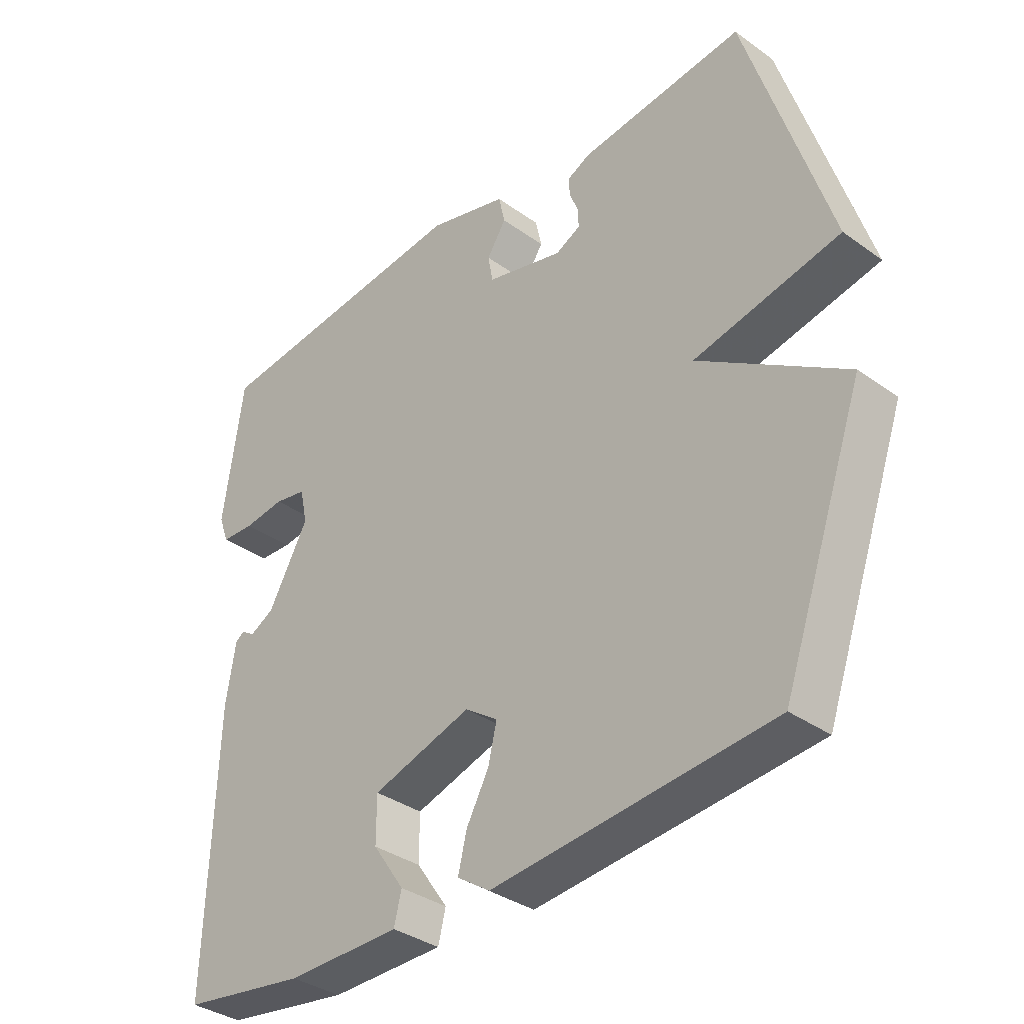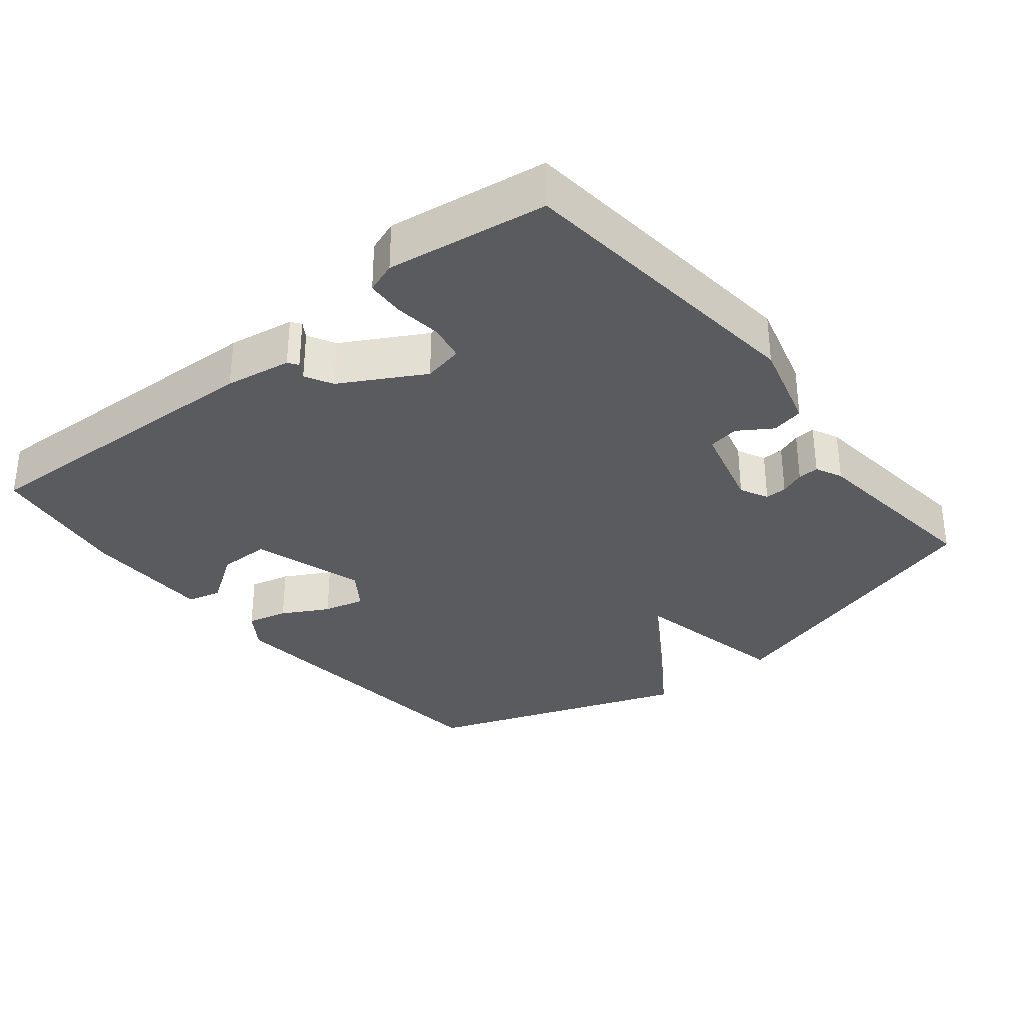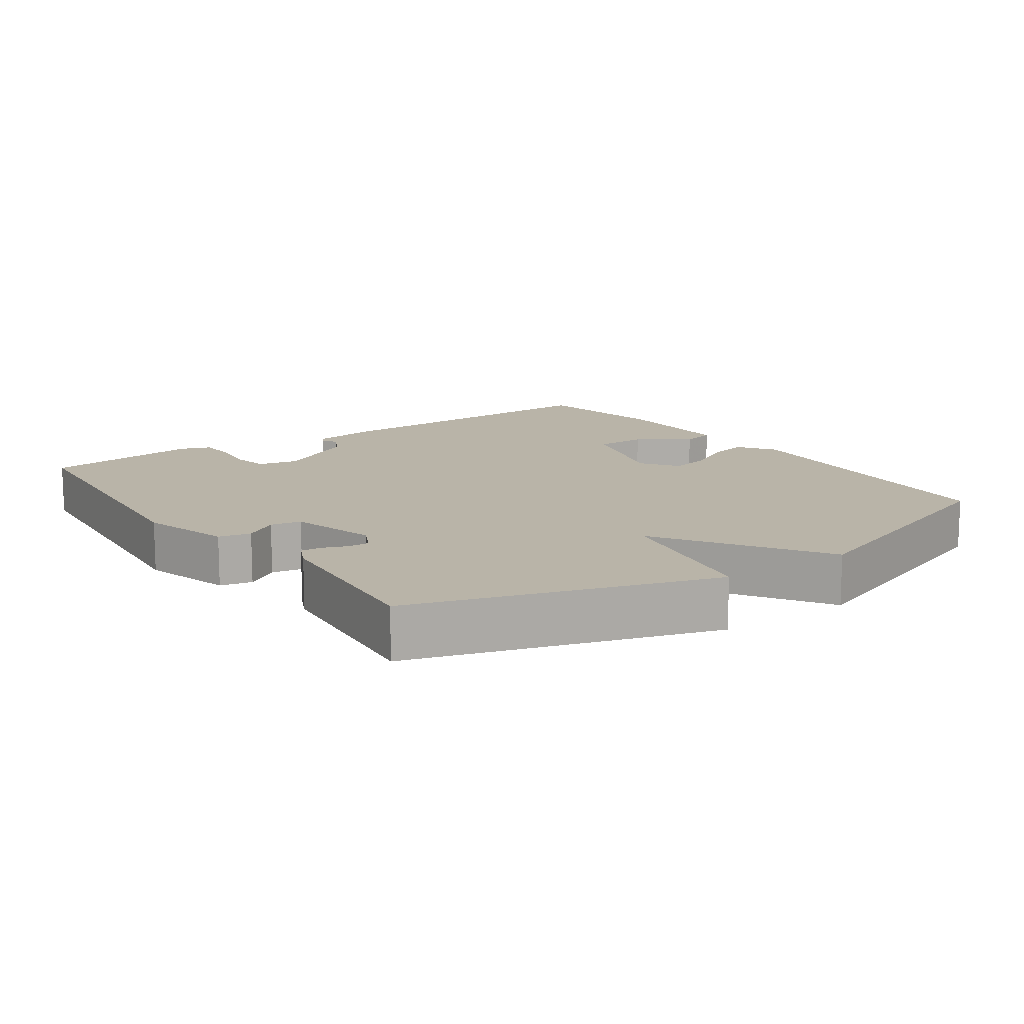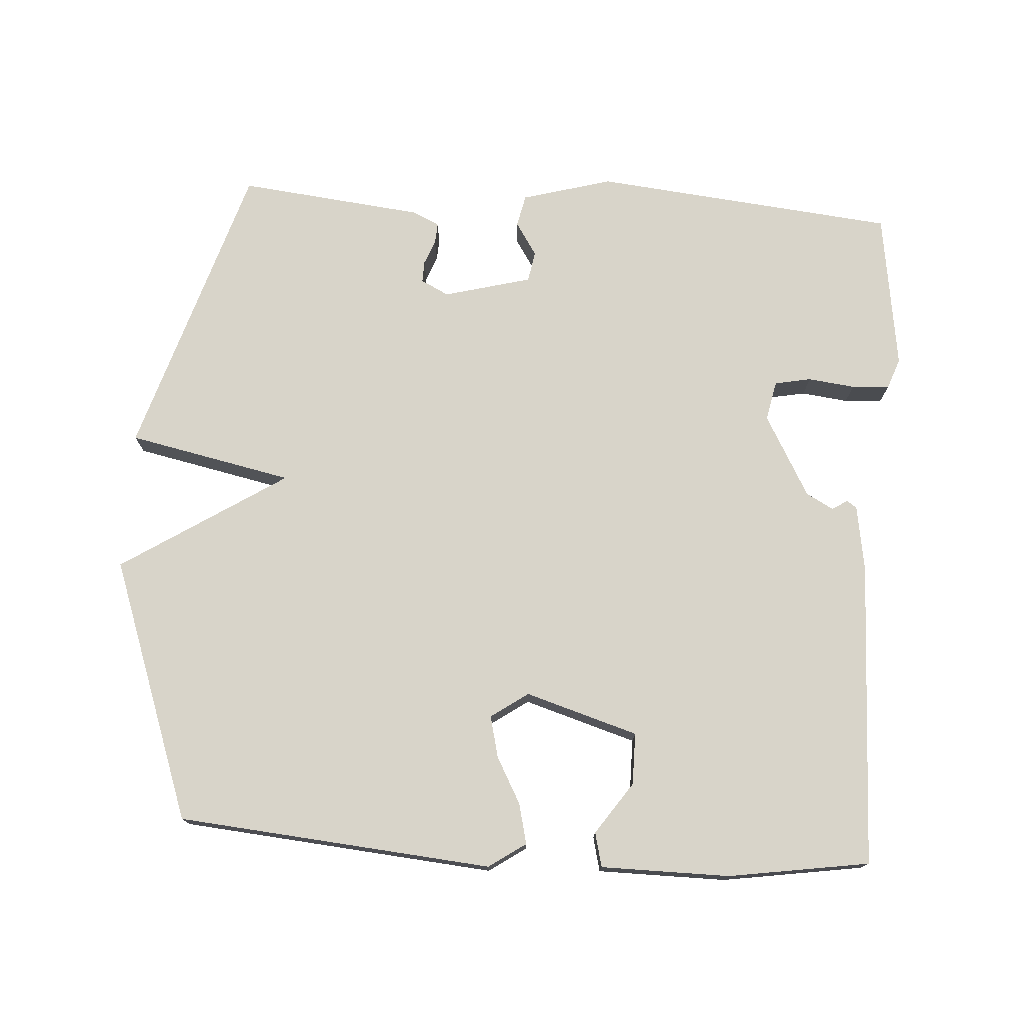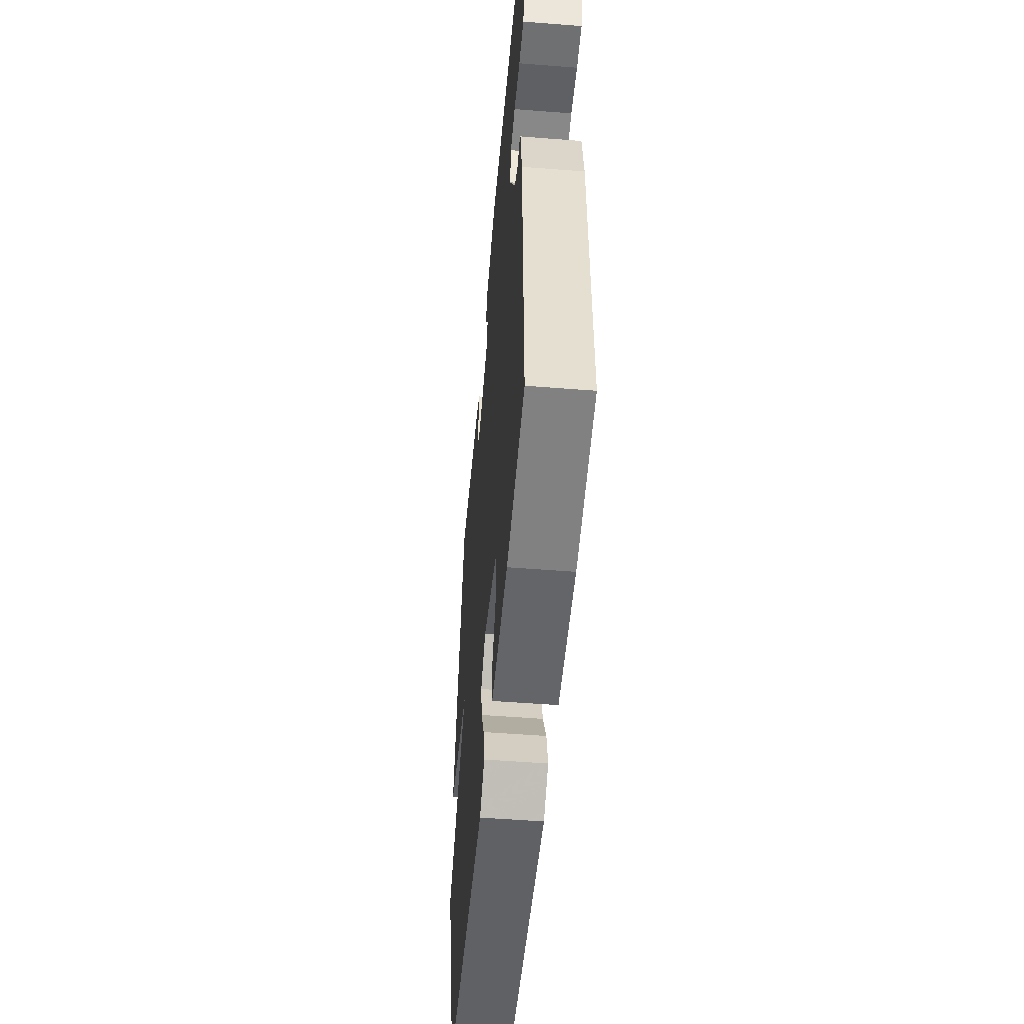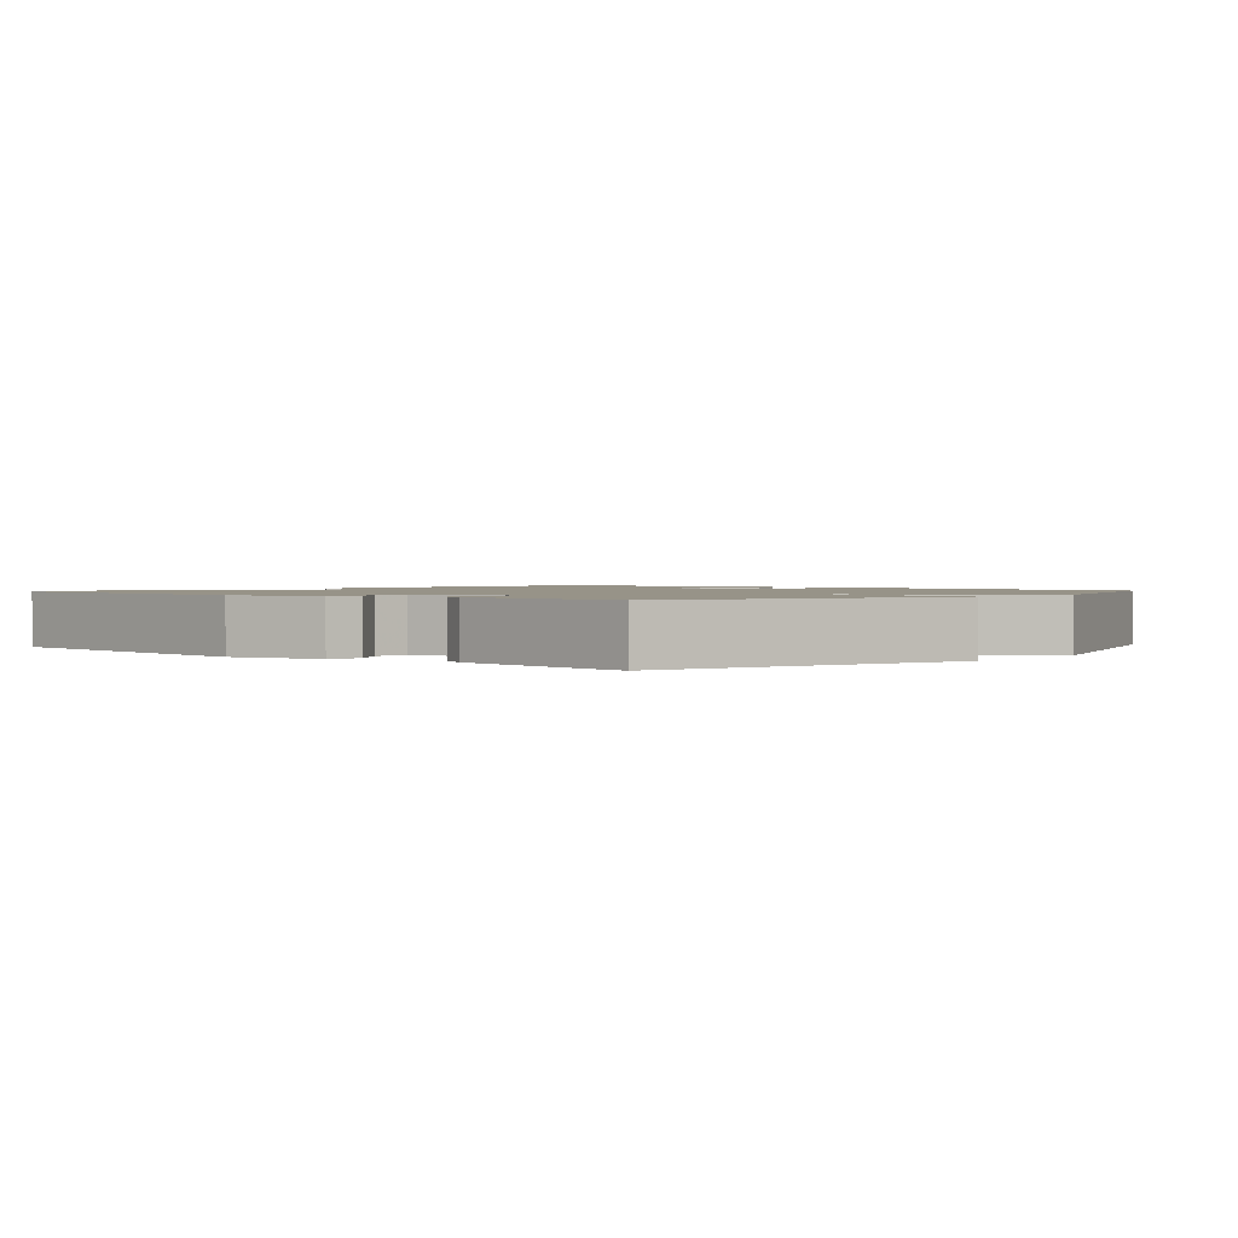
<metadata>
{"format":"obj","ext":"obj","renderer":"f3d","projection":"perspective","resolution":1024,"background":"white","views":[{"elev":-35.5,"azim":46.6,"up":"+Z"},{"elev":-32.8,"azim":-51.1,"up":"+Y"},{"elev":13.1,"azim":54.8,"up":"+Y"},{"elev":75.1,"azim":-176.3,"up":"+Y"},{"elev":-51.7,"azim":-94.9,"up":"+Z"},{"elev":1.4,"azim":41.3,"up":"+Y"}]}
</metadata>
<code>
v 0.5 0.07 0.5
v 0.633 0.07 0.073
v 0.398 0.07 0.024
v 0.633 0.07 -0.127
v 0.5 0.07 -0.5
v 0.05 0.07 -0.54
v -0.003 0.07 -0.504
v 0.011 0.07 -0.446
v 0.047 0.07 -0.38
v 0.061 0.07 -0.321
v 0.008 0.07 -0.284
v -0.153 0.07 -0.333
v -0.153 0.07 -0.407
v -0.102 0.07 -0.481
v -0.114 0.07 -0.53
v -0.298 0.07 -0.531
v -0.5 0.07 -0.5
v -0.486 0.07 -0.061
v -0.471 0.07 0.033
v -0.457 0.07 0.043
v -0.435 0.07 0.029
v -0.396 0.07 0.05
v -0.331 0.07 0.167
v -0.343 0.07 0.224
v -0.395 0.07 0.234
v -0.462 0.07 0.226
v -0.516 0.07 0.229
v -0.532 0.07 0.273
v -0.5 0.07 0.5
v -0.067 0.07 0.544
v 0.062 0.07 0.508
v 0.072 0.07 0.462
v 0.041 0.07 0.414
v 0.049 0.07 0.37
v 0.174 0.07 0.337
v 0.214 0.07 0.357
v 0.213 0.07 0.388
v 0.199 0.07 0.423
v 0.197 0.07 0.453
v 0.235 0.07 0.471
v 0.5 0 0.5
v 0.633 0 0.073
v 0.398 0 0.024
v 0.633 0 -0.127
v 0.5 0 -0.5
v 0.05 0 -0.54
v -0.003 0 -0.504
v 0.011 0 -0.446
v 0.047 0 -0.38
v 0.061 0 -0.321
v 0.008 0 -0.284
v -0.153 0 -0.333
v -0.153 0 -0.407
v -0.102 0 -0.481
v -0.114 0 -0.53
v -0.298 0 -0.531
v -0.5 0 -0.5
v -0.486 0 -0.061
v -0.471 0 0.033
v -0.457 0 0.043
v -0.435 0 0.029
v -0.396 0 0.05
v -0.331 0 0.167
v -0.343 0 0.224
v -0.395 0 0.234
v -0.462 0 0.226
v -0.516 0 0.229
v -0.532 0 0.273
v -0.5 0 0.5
v -0.067 0 0.544
v 0.062 0 0.508
v 0.072 0 0.462
v 0.041 0 0.414
v 0.049 0 0.37
v 0.174 0 0.337
v 0.214 0 0.357
v 0.213 0 0.388
v 0.199 0 0.423
v 0.197 0 0.453
v 0.235 0 0.471
f 1 2 3
f 40 1 3
f 39 40 3
f 38 39 3
f 37 38 3
f 36 37 3
f 35 36 3
f 34 35 3
f 31 32 33
f 30 31 33
f 29 30 33
f 28 29 33
f 27 28 33
f 26 27 33
f 25 26 33
f 24 25 33 34
f 23 24 34 3
f 19 20 21
f 18 19 21
f 17 18 21
f 16 17 21
f 15 16 21
f 15 21 22
f 13 14 15
f 13 15 22
f 12 13 22 23
f 7 8 9
f 6 7 9
f 5 6 9
f 4 5 9
f 3 4 9
f 3 9 10
f 11 12 23 3
f 3 10 11
f 43 42 41
f 43 41 80
f 43 80 79
f 43 79 78
f 43 78 77
f 43 77 76
f 43 76 75
f 43 75 74
f 73 72 71
f 73 71 70
f 73 70 69
f 73 69 68
f 73 68 67
f 73 67 66
f 73 66 65
f 74 73 65 64
f 43 74 64 63
f 61 60 59
f 61 59 58
f 61 58 57
f 61 57 56
f 61 56 55
f 62 61 55
f 55 54 53
f 62 55 53
f 63 62 53 52
f 49 48 47
f 49 47 46
f 49 46 45
f 49 45 44
f 49 44 43
f 50 49 43
f 43 63 52 51
f 51 50 43
f 1 41 42 2
f 2 42 43 3
f 3 43 44 4
f 4 44 45 5
f 5 45 46 6
f 6 46 47 7
f 7 47 48 8
f 8 48 49 9
f 9 49 50 10
f 10 50 51 11
f 11 51 52 12
f 12 52 53 13
f 13 53 54 14
f 14 54 55 15
f 15 55 56 16
f 16 56 57 17
f 17 57 58 18
f 18 58 59 19
f 19 59 60 20
f 20 60 61 21
f 21 61 62 22
f 22 62 63 23
f 23 63 64 24
f 24 64 65 25
f 25 65 66 26
f 26 66 67 27
f 27 67 68 28
f 28 68 69 29
f 29 69 70 30
f 30 70 71 31
f 31 71 72 32
f 32 72 73 33
f 33 73 74 34
f 34 74 75 35
f 35 75 76 36
f 36 76 77 37
f 37 77 78 38
f 38 78 79 39
f 39 79 80 40
f 40 80 41 1

</code>
